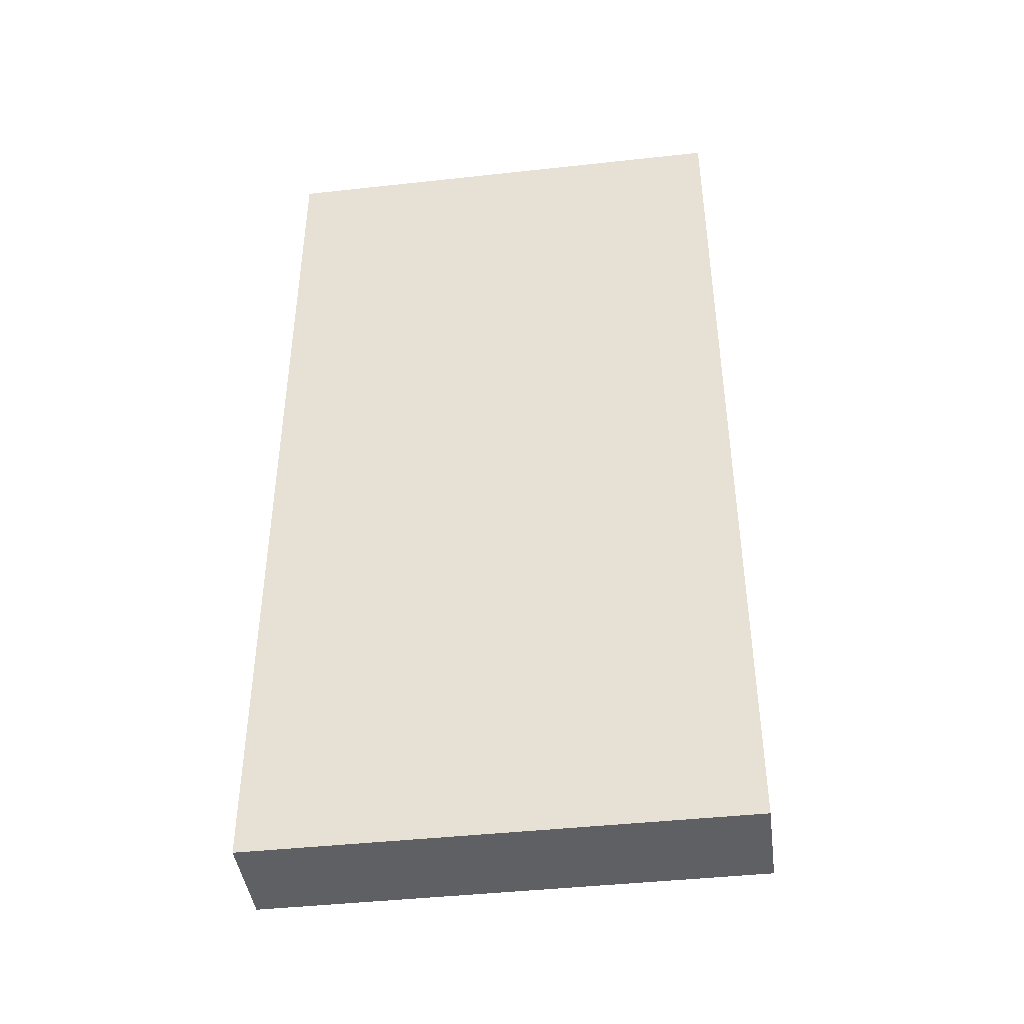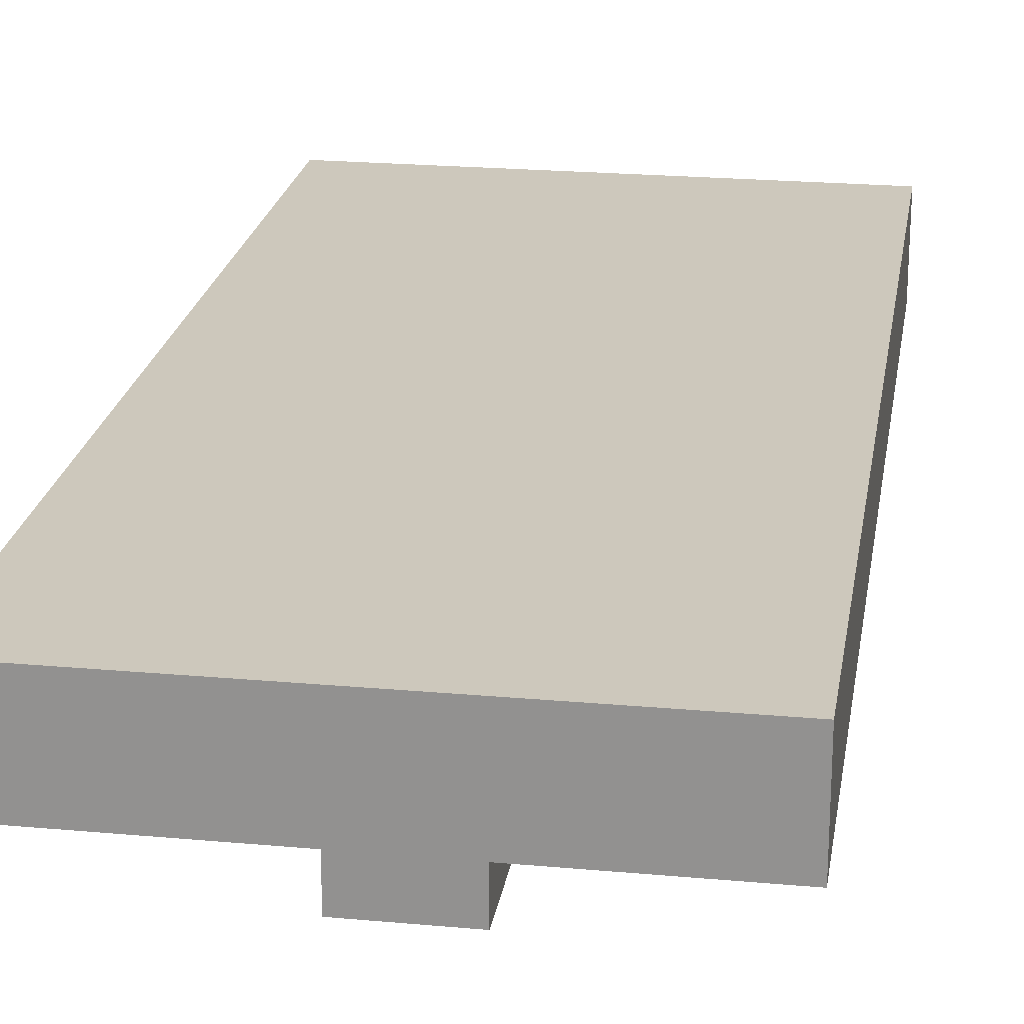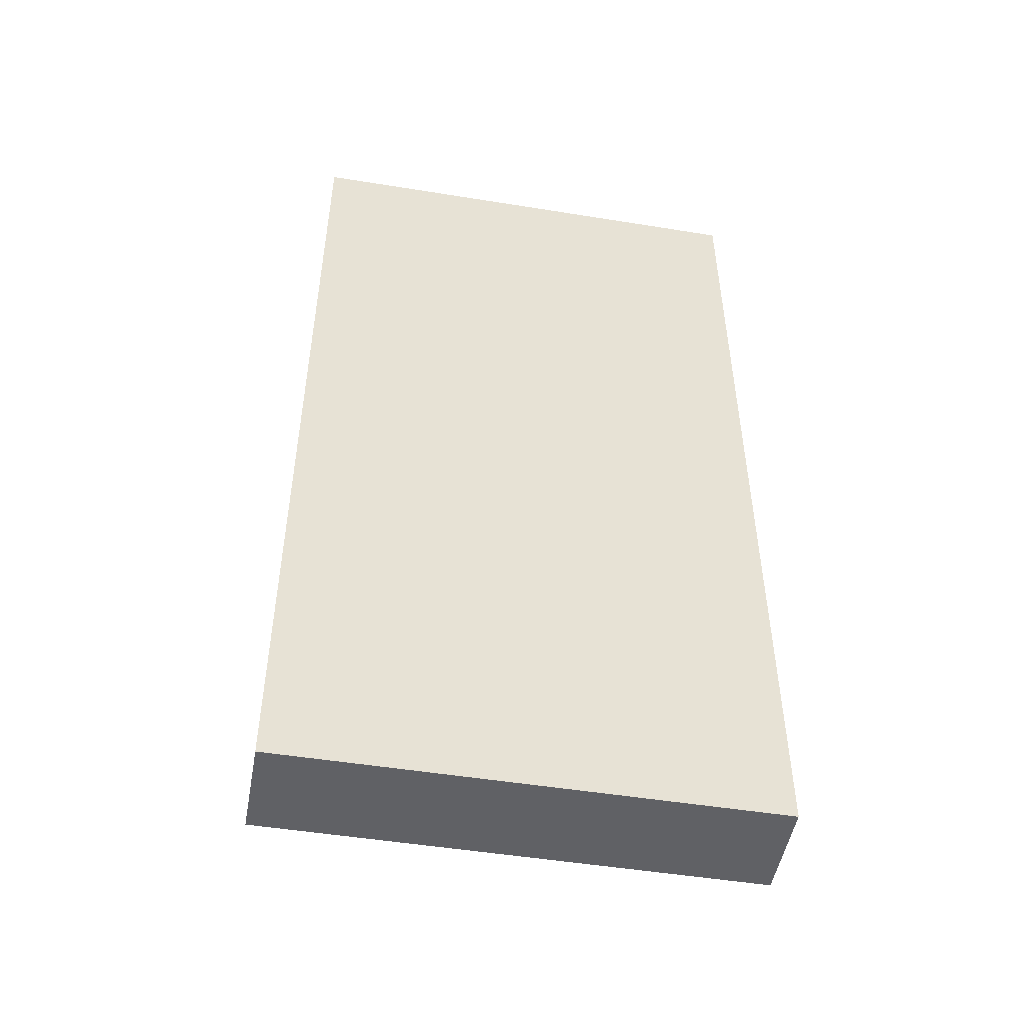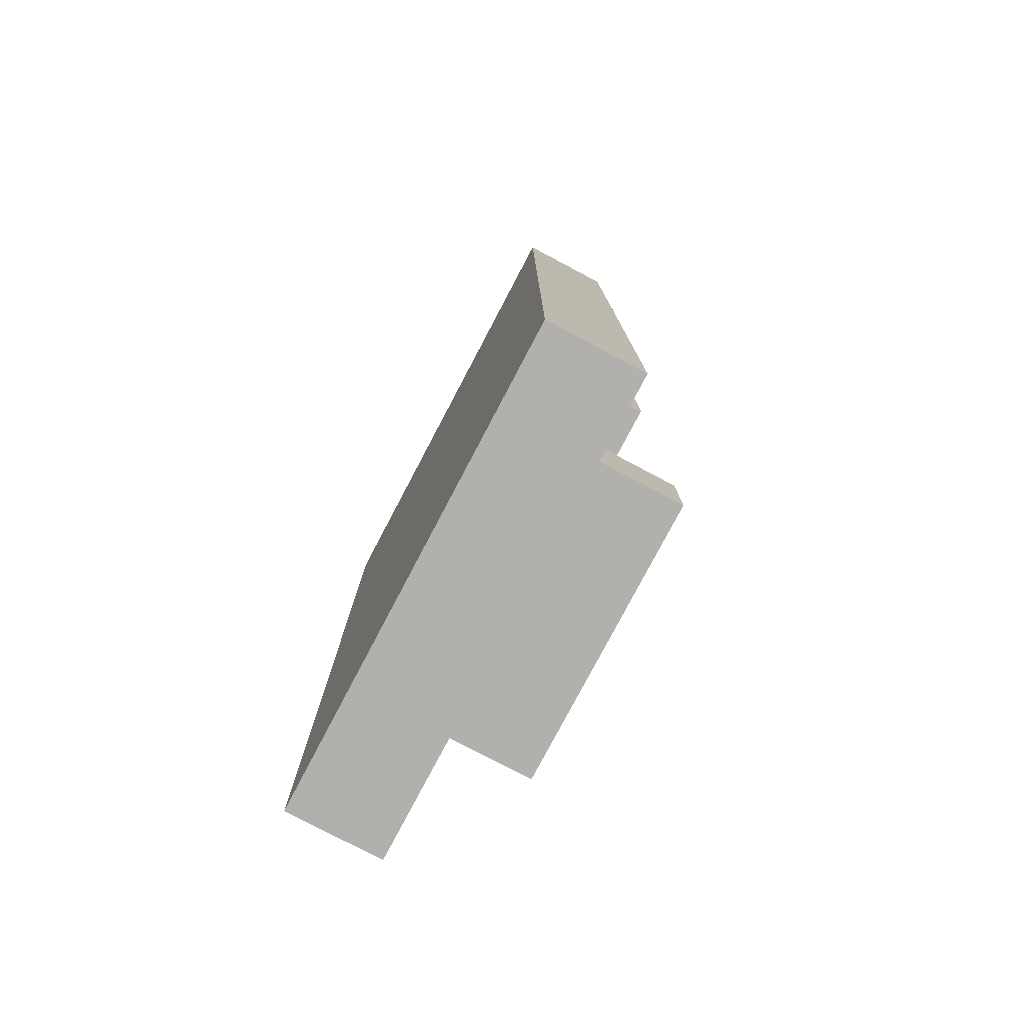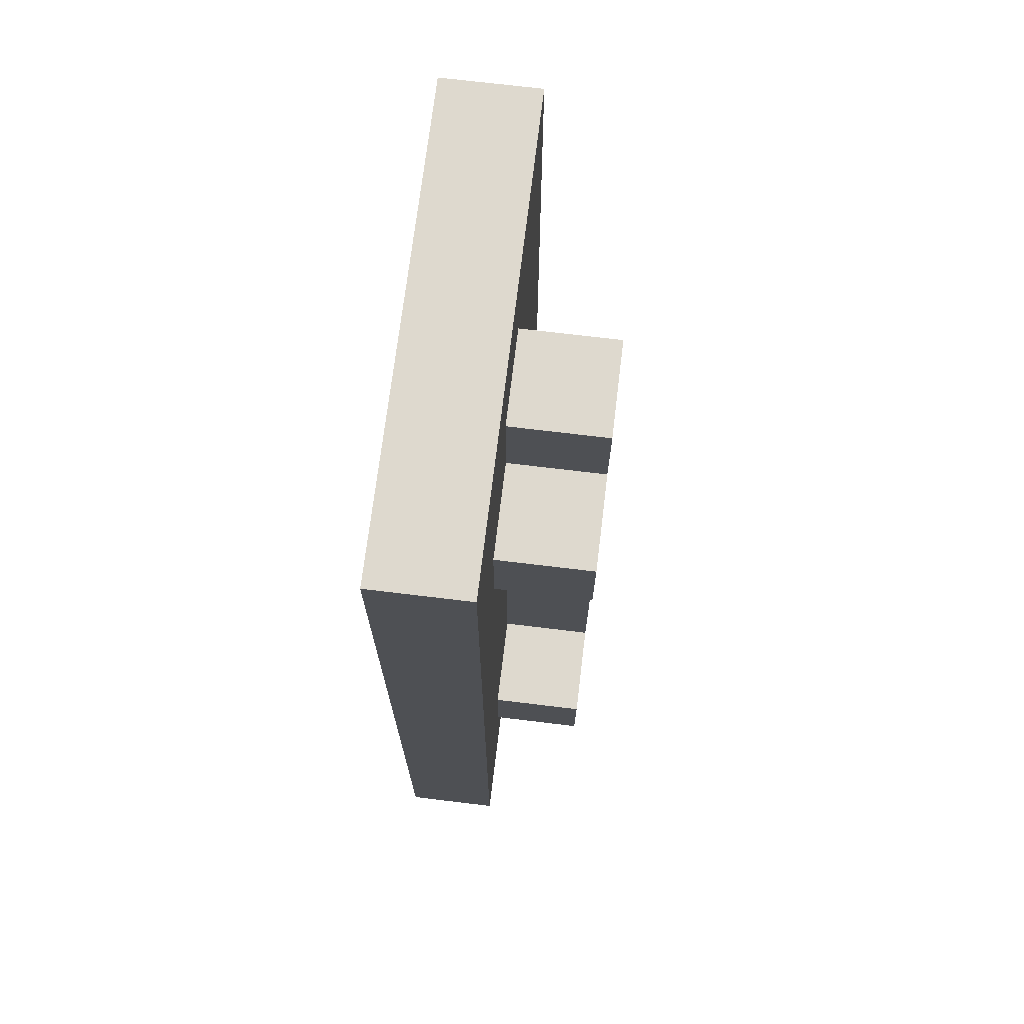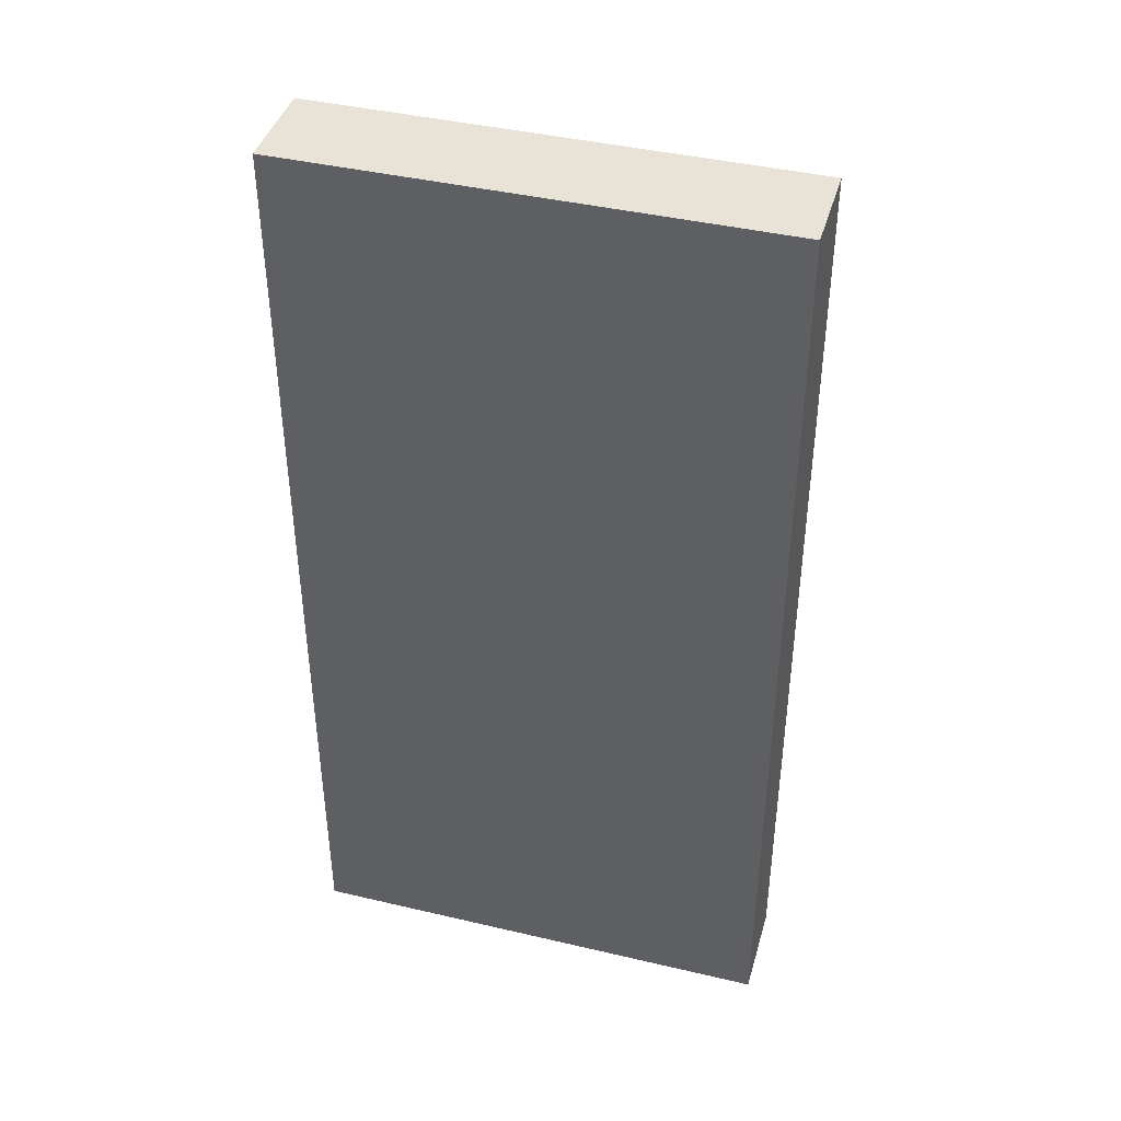
<metadata>
{"format":"obj","ext":"obj","renderer":"f3d","projection":"perspective","resolution":1024,"background":"white","views":[{"elev":-43.3,"azim":7.4,"up":"+Y"},{"elev":22.2,"azim":-171.0,"up":"+Z"},{"elev":-49.9,"azim":-10.1,"up":"+Y"},{"elev":-78.7,"azim":62.2,"up":"+Y"},{"elev":71.5,"azim":96.9,"up":"+Y"},{"elev":41.8,"azim":15.8,"up":"+Y"}]}
</metadata>
<code>
g number_plate_1
v -2.5 0 1
v -2.5 0 -0
v -2.5 10 1
v -2.5 10 -0
v -1.5 1 -0
v -1.5 1 -1
v -1.5 2 -0
v -1.5 2 -1
v -0.5 2 -0
v -0.5 2 -1
v -0.5 9 -0
v -0.5 9 -1
v 0.5 2 -0
v 0.5 2 -1
v 0.5 7 -0
v 0.5 7 -1
v 0.5 8 -0
v 0.5 8 -1
v 0.5 9 -0
v 0.5 9 -1
v 1.5 1 -0
v 1.5 1 -1
v 1.5 2 -0
v 1.5 2 -1
v 1.5 7 -0
v 1.5 7 -1
v 1.5 8 -0
v 1.5 8 -1
v 2.5 0 1
v 2.5 0 -0
v 2.5 10 1
v 2.5 10 -0
v -2.5 0 1
v -2.5 10 1
v 2.5 0 1
v 2.5 10 1
v -2.5 0 -0
v -2.5 10 -0
v -1.5 1 -0
v -1.5 2 -0
v -0.5 2 -0
v -0.5 9 -0
v 0.5 2 -0
v 0.5 7 -0
v 0.5 8 -0
v 0.5 9 -0
v 1.5 1 -0
v 1.5 2 -0
v 1.5 7 -0
v 1.5 8 -0
v 2.5 0 -0
v 2.5 10 -0
v -1.5 1 -1
v -1.5 2 -1
v -0.5 2 -1
v -0.5 9 -1
v 0.5 2 -1
v 0.5 7 -1
v 0.5 8 -1
v 0.5 9 -1
v 1.5 1 -1
v 1.5 2 -1
v 1.5 7 -1
v 1.5 8 -1
v -2.5 0 1
v 2.5 0 1
v -2.5 0 -0
v 2.5 0 -0
v -1.5 1 -0
v 1.5 1 -0
v -1.5 1 -1
v 1.5 1 -1
v 0.5 7 -0
v 1.5 7 -0
v 0.5 7 -1
v 1.5 7 -1
v -1.5 2 -0
v -0.5 2 -0
v 0.5 2 -0
v 1.5 2 -0
v -1.5 2 -1
v -0.5 2 -1
v 0.5 2 -1
v 1.5 2 -1
v 0.5 8 -0
v 1.5 8 -0
v 0.5 8 -1
v 1.5 8 -1
v -0.5 9 -0
v 0.5 9 -0
v -0.5 9 -1
v 0.5 9 -1
v -2.5 10 1
v 2.5 10 1
v -2.5 10 -0
v 2.5 10 -0
f 3 2 1
f 4 2 3
f 7 6 5
f 8 6 7
f 11 10 9
f 12 10 11
f 13 14 15
f 15 14 16
f 17 18 19
f 19 18 20
f 21 22 23
f 23 22 24
f 25 26 27
f 27 26 28
f 29 30 31
f 31 30 32
f 35 34 33
f 36 34 35
f 37 38 39
f 39 38 40
f 40 38 41
f 41 38 42
f 42 38 46
f 37 39 47
f 43 44 48
f 48 44 49
f 45 46 50
f 48 49 51
f 49 50 51
f 37 47 51
f 47 48 51
f 50 46 52
f 51 50 52
f 46 38 52
f 53 54 55
f 53 55 57
f 55 56 57
f 57 56 58
f 58 56 59
f 59 56 60
f 53 57 61
f 61 57 62
f 58 59 63
f 63 59 64
f 67 66 65
f 68 66 67
f 71 70 69
f 72 70 71
f 75 74 73
f 76 74 75
f 77 78 81
f 81 78 82
f 79 80 83
f 83 80 84
f 85 86 87
f 87 86 88
f 89 90 91
f 91 90 92
f 93 94 95
f 95 94 96

</code>
